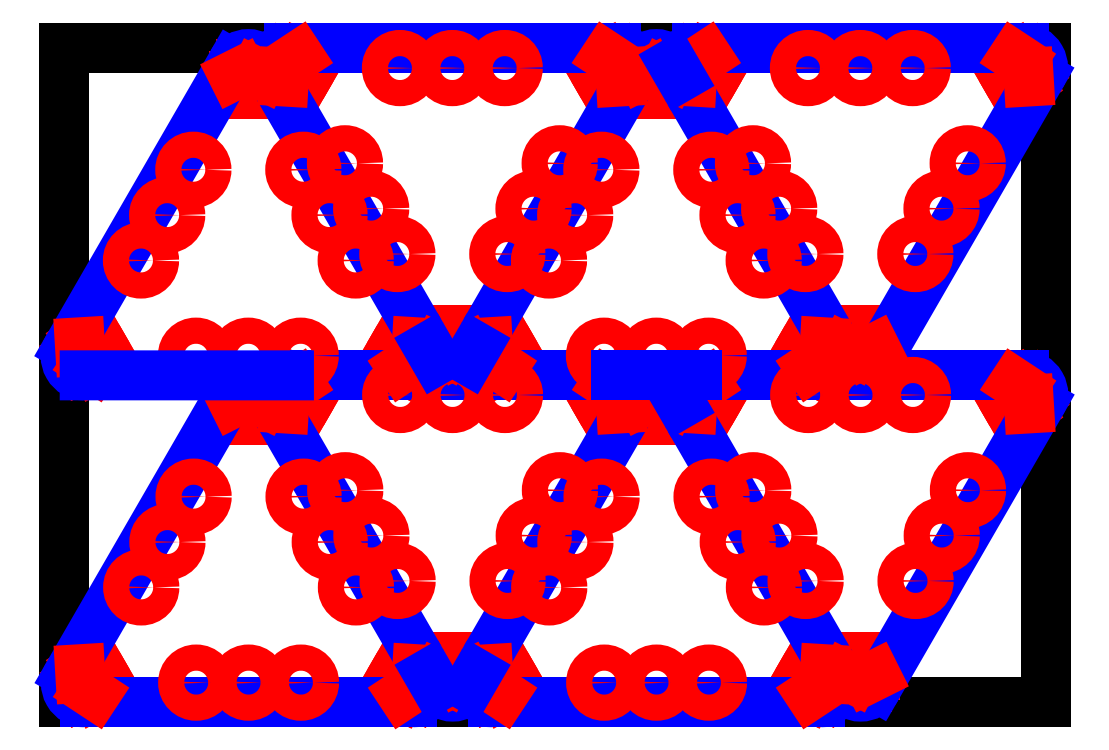
<metadata>
{"format":"dxf","ext":"dxf","renderer":"ezdxf+matplotlib","layout":"modelspace","background":"white","min_lineweight":24,"dpi":150}
</metadata>
<code>
0
SECTION
2
ENTITIES
0
LINE
8
0
10
0
20
0
30
0
11
150
21
0
31
0
0
LINE
8
0
10
27.14
20
47.6
30
0
11
29.24
21
47.6
31
0
0
LINE
8
0
10
60.4
20
2.345
30
0
11
58.3
21
2.345
31
0
0
LINE
8
0
10
89.47
20
47.6
30
0
11
91.57
21
47.6
31
0
0
LINE
8
0
10
122.7
20
2.345
30
0
11
120.6
21
2.345
31
0
0
LINE
8
0
10
27.1
20
97.55
30
0
11
29.2
21
97.55
31
0
0
LINE
8
0
10
60.36
20
52.29
30
0
11
58.26
21
52.29
31
0
0
LINE
8
0
10
89.43
20
97.55
30
0
11
91.53
21
97.55
31
0
0
LINE
8
0
10
122.7
20
52.29
30
0
11
120.6
21
52.29
31
0
0
LINE
8
0
10
150
20
0
30
0
11
150
21
100
31
0
0
LINE
8
0
10
29.24
20
47.6
30
0
11
29.24
21
46.4
31
0
0
LINE
8
0
10
58.3
20
2.345
30
0
11
58.3
21
3.545
31
0
0
LINE
8
0
10
91.57
20
47.6
30
0
11
91.57
21
46.4
31
0
0
LINE
8
0
10
120.6
20
2.345
30
0
11
120.6
21
3.545
31
0
0
LINE
8
0
10
29.2
20
97.55
30
0
11
29.2
21
96.35
31
0
0
LINE
8
0
10
58.26
20
52.29
30
0
11
58.26
21
53.49
31
0
0
LINE
8
0
10
91.53
20
97.55
30
0
11
91.53
21
96.35
31
0
0
LINE
8
0
10
120.6
20
52.29
30
0
11
120.6
21
53.49
31
0
0
LINE
8
0
10
150
20
100
30
0
11
0
21
100
31
0
0
LINE
8
0
10
27.14
20
46.4
30
0
11
27.14
21
47.6
31
0
0
LINE
8
0
10
60.4
20
3.545
30
0
11
60.4
21
2.345
31
0
0
LINE
8
0
10
89.47
20
46.4
30
0
11
89.47
21
47.6
31
0
0
LINE
8
0
10
122.7
20
3.545
30
0
11
122.7
21
2.345
31
0
0
LINE
8
0
10
27.1
20
96.35
30
0
11
27.1
21
97.55
31
0
0
LINE
8
0
10
60.36
20
53.49
30
0
11
60.36
21
52.29
31
0
0
LINE
8
0
10
89.43
20
96.35
30
0
11
89.43
21
97.55
31
0
0
LINE
8
0
10
122.7
20
53.49
30
0
11
122.7
21
52.29
31
0
0
LINE
8
0
10
0
20
100
30
0
11
0
21
0
31
0
0
LINE
8
0
10
51.56
20
6.424
30
0
11
49.31
21
2.526
31
0
0
LINE
8
0
10
35.98
20
43.52
30
0
11
38.23
21
47.42
31
0
0
LINE
8
0
10
113.9
20
6.424
30
0
11
111.6
21
2.526
31
0
0
LINE
8
0
10
98.31
20
43.52
30
0
11
100.6
21
47.42
31
0
0
LINE
8
0
10
51.52
20
56.37
30
0
11
49.27
21
52.47
31
0
0
LINE
8
0
10
35.94
20
93.47
30
0
11
38.19
21
97.36
31
0
0
LINE
8
0
10
113.9
20
56.37
30
0
11
111.6
21
52.47
31
0
0
LINE
8
0
10
98.28
20
93.47
30
0
11
100.5
21
97.36
31
0
0
LINE
8
0
10
51.48
20
1.276
30
0
11
51.69
21
1.151
31
0
0
LINE
8
0
10
36.06
20
48.67
30
0
11
35.85
21
48.79
31
0
0
LINE
8
0
10
113.8
20
1.276
30
0
11
114
21
1.151
31
0
0
LINE
8
0
10
98.4
20
48.67
30
0
11
98.18
21
48.79
31
0
0
LINE
8
0
10
51.44
20
51.22
30
0
11
51.66
21
51.1
31
0
0
LINE
8
0
10
36.03
20
98.61
30
0
11
35.81
21
98.74
31
0
0
LINE
8
0
10
113.8
20
51.22
30
0
11
114
21
51.1
31
0
0
LINE
8
0
10
98.36
20
98.61
30
0
11
98.14
21
98.74
31
0
0
LINE
8
0
10
53.94
20
5.049
30
0
11
51.56
21
6.424
31
0
0
LINE
8
0
10
33.6
20
44.9
30
0
11
35.98
21
43.52
31
0
0
LINE
8
0
10
116.3
20
5.049
30
0
11
113.9
21
6.424
31
0
0
LINE
8
0
10
95.93
20
44.9
30
0
11
98.31
21
43.52
31
0
0
LINE
8
0
10
53.91
20
54.99
30
0
11
51.52
21
56.37
31
0
0
LINE
8
0
10
33.56
20
94.84
30
0
11
35.94
21
93.47
31
0
0
LINE
8
0
10
116.2
20
54.99
30
0
11
113.9
21
56.37
31
0
0
LINE
8
0
10
95.89
20
94.84
30
0
11
98.28
21
93.47
31
0
0
LINE
8
0
10
49.31
20
2.526
30
0
11
51.48
21
1.276
31
0
0
LINE
8
0
10
38.23
20
47.42
30
0
11
36.06
21
48.67
31
0
0
LINE
8
0
10
111.6
20
2.526
30
0
11
113.8
21
1.276
31
0
0
LINE
8
0
10
100.6
20
47.42
30
0
11
98.4
21
48.67
31
0
0
LINE
8
0
10
49.27
20
52.47
30
0
11
51.44
21
51.22
31
0
0
LINE
8
0
10
38.19
20
97.36
30
0
11
36.03
21
98.61
31
0
0
LINE
8
0
10
111.6
20
52.47
30
0
11
113.8
21
51.22
31
0
0
LINE
8
0
10
100.5
20
97.36
30
0
11
98.36
21
98.61
31
0
0
LINE
8
0
10
4.812
20
6.424
30
0
11
2.647
21
5.174
31
0
0
LINE
8
0
10
82.73
20
43.52
30
0
11
84.89
21
44.77
31
0
0
LINE
8
0
10
67.14
20
6.424
30
0
11
64.98
21
5.174
31
0
0
LINE
8
0
10
145.1
20
43.52
30
0
11
147.2
21
44.77
31
0
0
LINE
8
0
10
4.776
20
56.37
30
0
11
2.611
21
55.12
31
0
0
LINE
8
0
10
82.69
20
93.47
30
0
11
84.85
21
94.72
31
0
0
LINE
8
0
10
67.11
20
56.37
30
0
11
64.94
21
55.12
31
0
0
LINE
8
0
10
145
20
93.47
30
0
11
147.2
21
94.72
31
0
0
LINE
8
0
10
4.681
20
1.151
30
0
11
7.062
21
2.526
31
0
0
LINE
8
0
10
82.86
20
48.79
30
0
11
80.48
21
47.42
31
0
0
LINE
8
0
10
67.01
20
1.151
30
0
11
69.39
21
2.526
31
0
0
LINE
8
0
10
145.2
20
48.79
30
0
11
142.8
21
47.42
31
0
0
LINE
8
0
10
4.644
20
51.1
30
0
11
7.026
21
52.47
31
0
0
LINE
8
0
10
82.82
20
98.74
30
0
11
80.44
21
97.36
31
0
0
LINE
8
0
10
66.98
20
51.1
30
0
11
69.36
21
52.47
31
0
0
LINE
8
0
10
145.2
20
98.74
30
0
11
142.8
21
97.36
31
0
0
LINE
8
0
10
7.062
20
2.526
30
0
11
4.812
21
6.424
31
0
0
LINE
8
0
10
80.48
20
47.42
30
0
11
82.73
21
43.52
31
0
0
LINE
8
0
10
69.39
20
2.526
30
0
11
67.14
21
6.424
31
0
0
LINE
8
0
10
142.8
20
47.42
30
0
11
145.1
21
43.52
31
0
0
LINE
8
0
10
7.026
20
52.47
30
0
11
4.776
21
56.37
31
0
0
LINE
8
0
10
80.44
20
97.36
30
0
11
82.69
21
93.47
31
0
0
LINE
8
0
10
69.36
20
52.47
30
0
11
67.11
21
56.37
31
0
0
LINE
8
0
10
142.8
20
97.36
30
0
11
145
21
93.47
31
0
0
LINE
8
0
10
2.647
20
5.174
30
0
11
2.431
21
5.049
31
0
0
LINE
8
0
10
84.89
20
44.77
30
0
11
85.11
21
44.9
31
0
0
LINE
8
0
10
64.98
20
5.174
30
0
11
64.76
21
5.049
31
0
0
LINE
8
0
10
147.2
20
44.77
30
0
11
147.4
21
44.9
31
0
0
LINE
8
0
10
2.611
20
55.12
30
0
11
2.394
21
54.99
31
0
0
LINE
8
0
10
84.85
20
94.72
30
0
11
85.07
21
94.84
31
0
0
LINE
8
0
10
64.94
20
55.12
30
0
11
64.73
21
54.99
31
0
0
LINE
8
0
10
147.2
20
94.72
30
0
11
147.4
21
94.84
31
0
0
LINE
8
0
10
25.94
20
43.05
30
0
11
30.44
21
43.05
31
0
0
LINE
8
0
10
61.6
20
6.895
30
0
11
57.1
21
6.895
31
0
0
LINE
8
0
10
88.27
20
43.05
30
0
11
92.77
21
43.05
31
0
0
LINE
8
0
10
123.9
20
6.895
30
0
11
119.4
21
6.895
31
0
0
LINE
8
0
10
25.9
20
93
30
0
11
30.4
21
93
31
0
0
LINE
8
0
10
61.56
20
56.84
30
0
11
57.06
21
56.84
31
0
0
LINE
8
0
10
88.23
20
93
30
0
11
92.73
21
93
31
0
0
LINE
8
0
10
123.9
20
56.84
30
0
11
119.4
21
56.84
31
0
0
LINE
8
0
10
25.94
20
45.8
30
0
11
25.94
21
43.05
31
0
0
LINE
8
0
10
61.6
20
4.145
30
0
11
61.6
21
6.895
31
0
0
LINE
8
0
10
88.27
20
45.8
30
0
11
88.27
21
43.05
31
0
0
LINE
8
0
10
123.9
20
4.145
30
0
11
123.9
21
6.895
31
0
0
LINE
8
0
10
25.9
20
95.75
30
0
11
25.9
21
93
31
0
0
LINE
8
0
10
61.56
20
54.09
30
0
11
61.56
21
56.84
31
0
0
LINE
8
0
10
88.23
20
95.75
30
0
11
88.23
21
93
31
0
0
LINE
8
0
10
123.9
20
54.09
30
0
11
123.9
21
56.84
31
0
0
LINE
8
0
10
30.44
20
45.55
30
0
11
30.44
21
45.8
31
0
0
LINE
8
0
10
57.1
20
4.395
30
0
11
57.1
21
4.145
31
0
0
LINE
8
0
10
92.77
20
45.55
30
0
11
92.77
21
45.8
31
0
0
LINE
8
0
10
119.4
20
4.395
30
0
11
119.4
21
4.145
31
0
0
LINE
8
0
10
30.4
20
95.5
30
0
11
30.4
21
95.75
31
0
0
LINE
8
0
10
57.06
20
54.34
30
0
11
57.06
21
54.09
31
0
0
LINE
8
0
10
92.73
20
95.5
30
0
11
92.73
21
95.75
31
0
0
LINE
8
0
10
119.4
20
54.34
30
0
11
119.4
21
54.09
31
0
0
LINE
8
0
10
30.44
20
43.05
30
0
11
30.44
21
45.55
31
0
0
LINE
8
0
10
57.1
20
6.895
30
0
11
57.1
21
4.395
31
0
0
LINE
8
0
10
92.77
20
43.05
30
0
11
92.77
21
45.55
31
0
0
LINE
8
0
10
119.4
20
6.895
30
0
11
119.4
21
4.395
31
0
0
LINE
8
0
10
30.4
20
93
30
0
11
30.4
21
95.5
31
0
0
LINE
8
0
10
57.06
20
56.84
30
0
11
57.06
21
54.34
31
0
0
LINE
8
0
10
92.73
20
93
30
0
11
92.73
21
95.5
31
0
0
LINE
8
0
10
119.4
20
56.84
30
0
11
119.4
21
54.34
31
0
0
LINE
8
0
10
2.522
20
1.291
30
0
11
1.472
21
3.109
31
0
0
LINE
8
0
10
85.02
20
48.65
30
0
11
86.07
21
46.84
31
0
0
LINE
8
0
10
64.85
20
1.291
30
0
11
63.8
21
3.109
31
0
0
LINE
8
0
10
147.4
20
48.65
30
0
11
148.4
21
46.84
31
0
0
LINE
8
0
10
2.486
20
51.24
30
0
11
1.436
21
53.06
31
0
0
LINE
8
0
10
84.98
20
98.6
30
0
11
86.03
21
96.78
31
0
0
LINE
8
0
10
64.82
20
51.24
30
0
11
63.77
21
53.06
31
0
0
LINE
8
0
10
147.3
20
98.6
30
0
11
148.4
21
96.78
31
0
0
LINE
8
0
10
1.472
20
3.109
30
0
11
2.511
21
3.709
31
0
0
LINE
8
0
10
86.07
20
46.84
30
0
11
85.03
21
46.24
31
0
0
LINE
8
0
10
63.8
20
3.109
30
0
11
64.84
21
3.709
31
0
0
LINE
8
0
10
148.4
20
46.84
30
0
11
147.4
21
46.24
31
0
0
LINE
8
0
10
1.436
20
53.06
30
0
11
2.475
21
53.66
31
0
0
LINE
8
0
10
86.03
20
96.78
30
0
11
84.99
21
96.18
31
0
0
LINE
8
0
10
63.77
20
53.06
30
0
11
64.81
21
53.66
31
0
0
LINE
8
0
10
148.4
20
96.78
30
0
11
147.3
21
96.18
31
0
0
LINE
8
0
10
3.561
20
1.891
30
0
11
2.522
21
1.291
31
0
0
LINE
8
0
10
83.98
20
48.05
30
0
11
85.02
21
48.65
31
0
0
LINE
8
0
10
65.89
20
1.891
30
0
11
64.85
21
1.291
31
0
0
LINE
8
0
10
146.3
20
48.05
30
0
11
147.4
21
48.65
31
0
0
LINE
8
0
10
3.525
20
51.84
30
0
11
2.486
21
51.24
31
0
0
LINE
8
0
10
83.94
20
98
30
0
11
84.98
21
98.6
31
0
0
LINE
8
0
10
65.86
20
51.84
30
0
11
64.82
21
51.24
31
0
0
LINE
8
0
10
146.3
20
98
30
0
11
147.3
21
98.6
31
0
0
LINE
8
0
10
54.9
20
3.109
30
0
11
53.85
21
1.291
31
0
0
LINE
8
0
10
32.64
20
46.84
30
0
11
33.69
21
48.65
31
0
0
LINE
8
0
10
117.2
20
3.109
30
0
11
116.2
21
1.291
31
0
0
LINE
8
0
10
94.97
20
46.84
30
0
11
96.02
21
48.65
31
0
0
LINE
8
0
10
54.86
20
53.06
30
0
11
53.81
21
51.24
31
0
0
LINE
8
0
10
32.6
20
96.78
30
0
11
33.65
21
98.6
31
0
0
LINE
8
0
10
117.2
20
53.06
30
0
11
116.1
21
51.24
31
0
0
LINE
8
0
10
94.94
20
96.78
30
0
11
95.99
21
98.6
31
0
0
LINE
8
0
10
53.85
20
1.291
30
0
11
52.81
21
1.891
31
0
0
LINE
8
0
10
33.69
20
48.65
30
0
11
34.73
21
48.05
31
0
0
LINE
8
0
10
116.2
20
1.291
30
0
11
115.1
21
1.891
31
0
0
LINE
8
0
10
96.02
20
48.65
30
0
11
97.06
21
48.05
31
0
0
LINE
8
0
10
53.81
20
51.24
30
0
11
52.78
21
51.84
31
0
0
LINE
8
0
10
33.65
20
98.6
30
0
11
34.69
21
98
31
0
0
LINE
8
0
10
116.1
20
51.24
30
0
11
115.1
21
51.84
31
0
0
LINE
8
0
10
95.99
20
98.6
30
0
11
97.02
21
98
31
0
0
LINE
8
0
10
53.86
20
3.709
30
0
11
54.9
21
3.109
31
0
0
LINE
8
0
10
33.68
20
46.24
30
0
11
32.64
21
46.84
31
0
0
LINE
8
0
10
116.2
20
3.709
30
0
11
117.2
21
3.109
31
0
0
LINE
8
0
10
96.01
20
46.24
30
0
11
94.97
21
46.84
31
0
0
LINE
8
0
10
53.83
20
53.66
30
0
11
54.86
21
53.06
31
0
0
LINE
8
0
10
33.64
20
96.18
30
0
11
32.6
21
96.78
31
0
0
LINE
8
0
10
116.2
20
53.66
30
0
11
117.2
21
53.06
31
0
0
LINE
8
0
10
95.97
20
96.18
30
0
11
94.94
21
96.78
31
0
0
LINE
8
0
10
0.6864
20
4.33
30
0
11
25.69
21
47.63
31
0
0
LINE
8
0
10
63.02
20
4.33
30
0
11
88.02
21
47.63
31
0
0
LINE
8
0
10
149.2
20
45.61
30
0
11
124.2
21
2.313
31
0
0
LINE
8
0
10
0.6501
20
54.28
30
0
11
25.65
21
97.58
31
0
0
LINE
8
0
10
62.98
20
54.28
30
0
11
87.98
21
97.58
31
0
0
LINE
8
0
10
149.1
20
95.56
30
0
11
124.1
21
52.26
31
0
0
ARC
8
0
10
28.19
20
46.19
30
0
40
2.887
50
30
51
150
0
ARC
8
0
10
59.35
20
3.757
30
0
40
2.887
50
210
51
330
0
ARC
8
0
10
90.52
20
46.19
30
0
40
2.887
50
30
51
150
0
ARC
8
0
10
121.7
20
3.757
30
0
40
2.887
50
210
51
330
0
ARC
8
0
10
28.15
20
96.13
30
0
40
2.887
50
30
51
150
0
ARC
8
0
10
59.31
20
53.7
30
0
40
2.887
50
210
51
330
0
ARC
8
0
10
90.48
20
96.13
30
0
40
2.887
50
30
51
150
0
ARC
8
0
10
121.6
20
53.7
30
0
40
2.887
50
210
51
330
0
LINE
8
0
10
3.186
20
2.13e-14
30
0
11
53.19
21
2.13e-14
31
0
0
LINE
8
0
10
84.35
20
49.94
30
0
11
34.35
21
49.94
31
0
0
LINE
8
0
10
65.52
20
2.13e-14
30
0
11
115.5
21
2.13e-14
31
0
0
LINE
8
0
10
146.7
20
49.94
30
0
11
96.69
21
49.94
31
0
0
LINE
8
0
10
84.31
20
99.89
30
0
11
34.31
21
99.89
31
0
0
LINE
8
0
10
146.6
20
99.89
30
0
11
96.65
21
99.89
31
0
0
ARC
8
0
10
53.19
20
2.887
30
0
40
2.887
50
270
51
30
0
ARC
8
0
10
34.35
20
47.06
30
0
40
2.887
50
90
51
210
0
ARC
8
0
10
115.5
20
2.887
30
0
40
2.887
50
270
51
30
0
ARC
8
0
10
96.69
20
47.06
30
0
40
2.887
50
90
51
210
0
ARC
8
0
10
53.15
20
52.83
30
0
40
2.887
50
270
51
30
0
ARC
8
0
10
34.31
20
97
30
0
40
2.887
50
90
51
210
0
ARC
8
0
10
115.5
20
52.83
30
0
40
2.887
50
270
51
30
0
ARC
8
0
10
96.65
20
97
30
0
40
2.887
50
90
51
210
0
LINE
8
0
10
55.69
20
4.33
30
0
11
30.69
21
47.63
31
0
0
LINE
8
0
10
94.19
20
45.61
30
0
11
119.2
21
2.313
31
0
0
LINE
8
0
10
55.65
20
54.28
30
0
11
30.65
21
97.58
31
0
0
LINE
8
0
10
94.15
20
95.56
30
0
11
119.1
21
52.26
31
0
0
ARC
8
0
10
3.186
20
2.887
30
0
40
2.887
50
150
51
270
0
ARC
8
0
10
84.35
20
47.06
30
0
40
2.887
50
330
51
90
0
ARC
8
0
10
65.52
20
2.887
30
0
40
2.887
50
150
51
270
0
ARC
8
0
10
146.7
20
47.06
30
0
40
2.887
50
330
51
90
0
ARC
8
0
10
3.15
20
52.83
30
0
40
2.887
50
150
51
270
0
ARC
8
0
10
84.31
20
97
30
0
40
2.887
50
330
51
90
0
ARC
8
0
10
65.48
20
52.83
30
0
40
2.887
50
150
51
270
0
ARC
8
0
10
146.6
20
97
30
0
40
2.887
50
330
51
90
0
CIRCLE
8
0
10
20.19
20
3
30
0
40
2
0
CIRCLE
8
0
10
67.35
20
46.94
30
0
40
2
0
CIRCLE
8
0
10
82.52
20
3
30
0
40
2
0
CIRCLE
8
0
10
129.7
20
46.94
30
0
40
2
0
CIRCLE
8
0
10
20.15
20
52.95
30
0
40
2
0
CIRCLE
8
0
10
67.31
20
96.89
30
0
40
2
0
CIRCLE
8
0
10
82.48
20
52.95
30
0
40
2
0
CIRCLE
8
0
10
129.6
20
96.89
30
0
40
2
0
CIRCLE
8
0
10
28.19
20
3
30
0
40
2
0
CIRCLE
8
0
10
59.35
20
46.94
30
0
40
2
0
CIRCLE
8
0
10
90.52
20
3
30
0
40
2
0
CIRCLE
8
0
10
121.7
20
46.94
30
0
40
2
0
CIRCLE
8
0
10
28.15
20
52.95
30
0
40
2
0
CIRCLE
8
0
10
59.31
20
96.89
30
0
40
2
0
CIRCLE
8
0
10
90.48
20
52.95
30
0
40
2
0
CIRCLE
8
0
10
121.6
20
96.89
30
0
40
2
0
CIRCLE
8
0
10
36.19
20
3
30
0
40
2
0
CIRCLE
8
0
10
51.35
20
46.94
30
0
40
2
0
CIRCLE
8
0
10
98.52
20
3
30
0
40
2
0
CIRCLE
8
0
10
113.7
20
46.94
30
0
40
2
0
CIRCLE
8
0
10
36.15
20
52.95
30
0
40
2
0
CIRCLE
8
0
10
51.31
20
96.89
30
0
40
2
0
CIRCLE
8
0
10
98.48
20
52.95
30
0
40
2
0
CIRCLE
8
0
10
113.6
20
96.89
30
0
40
2
0
CIRCLE
8
0
10
11.78
20
17.55
30
0
40
2
0
CIRCLE
8
0
10
75.75
20
32.39
30
0
40
2
0
CIRCLE
8
0
10
74.12
20
17.55
30
0
40
2
0
CIRCLE
8
0
10
138.1
20
32.39
30
0
40
2
0
CIRCLE
8
0
10
11.75
20
67.5
30
0
40
2
0
CIRCLE
8
0
10
75.72
20
82.34
30
0
40
2
0
CIRCLE
8
0
10
74.08
20
67.5
30
0
40
2
0
CIRCLE
8
0
10
138.1
20
82.34
30
0
40
2
0
CIRCLE
8
0
10
15.78
20
24.48
30
0
40
2
0
CIRCLE
8
0
10
71.75
20
25.46
30
0
40
2
0
CIRCLE
8
0
10
78.12
20
24.48
30
0
40
2
0
CIRCLE
8
0
10
134.1
20
25.46
30
0
40
2
0
CIRCLE
8
0
10
15.75
20
74.43
30
0
40
2
0
CIRCLE
8
0
10
71.72
20
75.41
30
0
40
2
0
CIRCLE
8
0
10
78.08
20
74.43
30
0
40
2
0
CIRCLE
8
0
10
134.1
20
75.41
30
0
40
2
0
CIRCLE
8
0
10
19.78
20
31.41
30
0
40
2
0
CIRCLE
8
0
10
67.75
20
18.54
30
0
40
2
0
CIRCLE
8
0
10
82.12
20
31.41
30
0
40
2
0
CIRCLE
8
0
10
130.1
20
18.54
30
0
40
2
0
CIRCLE
8
0
10
19.75
20
81.36
30
0
40
2
0
CIRCLE
8
0
10
67.72
20
68.48
30
0
40
2
0
CIRCLE
8
0
10
82.08
20
81.36
30
0
40
2
0
CIRCLE
8
0
10
130.1
20
68.48
30
0
40
2
0
CIRCLE
8
0
10
36.59
20
31.41
30
0
40
2
0
CIRCLE
8
0
10
50.95
20
18.54
30
0
40
2
0
CIRCLE
8
0
10
98.92
20
31.41
30
0
40
2
0
CIRCLE
8
0
10
113.3
20
18.54
30
0
40
2
0
CIRCLE
8
0
10
36.55
20
81.36
30
0
40
2
0
CIRCLE
8
0
10
50.91
20
68.48
30
0
40
2
0
CIRCLE
8
0
10
98.88
20
81.36
30
0
40
2
0
CIRCLE
8
0
10
113.2
20
68.48
30
0
40
2
0
CIRCLE
8
0
10
40.59
20
24.48
30
0
40
2
0
CIRCLE
8
0
10
46.95
20
25.46
30
0
40
2
0
CIRCLE
8
0
10
102.9
20
24.48
30
0
40
2
0
CIRCLE
8
0
10
109.3
20
25.46
30
0
40
2
0
CIRCLE
8
0
10
40.55
20
74.43
30
0
40
2
0
CIRCLE
8
0
10
46.91
20
75.41
30
0
40
2
0
CIRCLE
8
0
10
102.9
20
74.43
30
0
40
2
0
CIRCLE
8
0
10
109.2
20
75.41
30
0
40
2
0
CIRCLE
8
0
10
44.59
20
17.55
30
0
40
2
0
CIRCLE
8
0
10
42.95
20
32.39
30
0
40
2
0
CIRCLE
8
0
10
106.9
20
17.55
30
0
40
2
0
CIRCLE
8
0
10
105.3
20
32.39
30
0
40
2
0
CIRCLE
8
0
10
44.55
20
67.5
30
0
40
2
0
CIRCLE
8
0
10
42.91
20
82.34
30
0
40
2
0
CIRCLE
8
0
10
106.9
20
67.5
30
0
40
2
0
CIRCLE
8
0
10
105.2
20
82.34
30
0
40
2
0
LINE
8
0
10
53.94
20
5.049
30
0
11
53.86
21
3.709
31
0
0
LINE
8
0
10
33.6
20
44.9
30
0
11
33.68
21
46.24
31
0
0
LINE
8
0
10
116.3
20
5.049
30
0
11
116.2
21
3.709
31
0
0
LINE
8
0
10
95.93
20
44.9
30
0
11
96.01
21
46.24
31
0
0
LINE
8
0
10
53.91
20
54.99
30
0
11
53.83
21
53.66
31
0
0
LINE
8
0
10
33.56
20
94.84
30
0
11
33.64
21
96.18
31
0
0
LINE
8
0
10
116.2
20
54.99
30
0
11
116.2
21
53.66
31
0
0
LINE
8
0
10
95.89
20
94.84
30
0
11
95.97
21
96.18
31
0
0
LINE
8
0
10
52.81
20
1.891
30
0
11
51.69
21
1.151
31
0
0
LINE
8
0
10
34.73
20
48.05
30
0
11
35.85
21
48.79
31
0
0
LINE
8
0
10
115.1
20
1.891
30
0
11
114
21
1.151
31
0
0
LINE
8
0
10
97.06
20
48.05
30
0
11
98.18
21
48.79
31
0
0
LINE
8
0
10
52.78
20
51.84
30
0
11
51.66
21
51.1
31
0
0
LINE
8
0
10
34.69
20
98
30
0
11
35.81
21
98.74
31
0
0
LINE
8
0
10
115.1
20
51.84
30
0
11
114
21
51.1
31
0
0
LINE
8
0
10
97.02
20
98
30
0
11
98.14
21
98.74
31
0
0
LINE
8
0
10
2.511
20
3.709
30
0
11
2.431
21
5.049
31
0
0
LINE
8
0
10
85.03
20
46.24
30
0
11
85.11
21
44.9
31
0
0
LINE
8
0
10
64.84
20
3.709
30
0
11
64.76
21
5.049
31
0
0
LINE
8
0
10
147.4
20
46.24
30
0
11
147.4
21
44.9
31
0
0
LINE
8
0
10
2.475
20
53.66
30
0
11
2.394
21
54.99
31
0
0
LINE
8
0
10
84.99
20
96.18
30
0
11
85.07
21
94.84
31
0
0
LINE
8
0
10
64.81
20
53.66
30
0
11
64.73
21
54.99
31
0
0
LINE
8
0
10
147.3
20
96.18
30
0
11
147.4
21
94.84
31
0
0
LINE
8
0
10
3.561
20
1.891
30
0
11
4.681
21
1.151
31
0
0
LINE
8
0
10
83.98
20
48.05
30
0
11
82.86
21
48.79
31
0
0
LINE
8
0
10
65.89
20
1.891
30
0
11
67.01
21
1.151
31
0
0
LINE
8
0
10
146.3
20
48.05
30
0
11
145.2
21
48.79
31
0
0
LINE
8
0
10
3.525
20
51.84
30
0
11
4.644
21
51.1
31
0
0
LINE
8
0
10
83.94
20
98
30
0
11
82.82
21
98.74
31
0
0
LINE
8
0
10
65.86
20
51.84
30
0
11
66.98
21
51.1
31
0
0
LINE
8
0
10
146.3
20
98
30
0
11
145.2
21
98.74
31
0
0
LINE
8
0
10
25.94
20
45.8
30
0
11
27.14
21
46.4
31
0
0
LINE
8
0
10
61.6
20
4.145
30
0
11
60.4
21
3.545
31
0
0
LINE
8
0
10
88.27
20
45.8
30
0
11
89.47
21
46.4
31
0
0
LINE
8
0
10
123.9
20
4.145
30
0
11
122.7
21
3.545
31
0
0
LINE
8
0
10
25.9
20
95.75
30
0
11
27.1
21
96.35
31
0
0
LINE
8
0
10
61.56
20
54.09
30
0
11
60.36
21
53.49
31
0
0
LINE
8
0
10
88.23
20
95.75
30
0
11
89.43
21
96.35
31
0
0
LINE
8
0
10
123.9
20
54.09
30
0
11
122.7
21
53.49
31
0
0
LINE
8
0
10
29.24
20
46.4
30
0
11
30.44
21
45.8
31
0
0
LINE
8
0
10
58.3
20
3.545
30
0
11
57.1
21
4.145
31
0
0
LINE
8
0
10
91.57
20
46.4
30
0
11
92.77
21
45.8
31
0
0
LINE
8
0
10
120.6
20
3.545
30
0
11
119.4
21
4.145
31
0
0
LINE
8
0
10
29.2
20
96.35
30
0
11
30.4
21
95.75
31
0
0
LINE
8
0
10
58.26
20
53.49
30
0
11
57.06
21
54.09
31
0
0
LINE
8
0
10
91.53
20
96.35
30
0
11
92.73
21
95.75
31
0
0
LINE
8
0
10
120.6
20
53.49
30
0
11
119.4
21
54.09
31
0
0
LINE
8
0
10
56.85
20
2.313
30
0
11
55.69
21
4.33
31
0
0
LINE
8
0
10
56.81
20
52.26
30
0
11
55.65
21
54.28
31
0
0
LINE
8
0
10
61.85
20
2.313
30
0
11
63.02
21
4.33
31
0
0
LINE
8
0
10
61.81
20
52.26
30
0
11
62.98
21
54.28
31
0
0
LINE
8
0
10
93.02
20
47.63
30
0
11
94.19
21
45.61
31
0
0
LINE
8
0
10
92.98
20
97.58
30
0
11
94.15
21
95.56
31
0
0
LINE
8
0
10
3.15
20
49.95
30
0
11
34.35
21
49.94
31
0
0
LINE
8
0
10
84.35
20
49.94
30
0
11
96.69
21
49.94
31
0
0
VIEWPORT
8
0
10
128.5
20
97.5
30
0
40
314.2
41
222.2
68
     1
69
     1
12
128.5
22
97.5
13
0
23
0
14
10
24
10
15
10
25
10
16
0
26
0
36
1
17
0
27
0
37
0
42
50
43
0
44
0
45
222.2
50
0
51
0
72
   100
90
   557152
1

281
     0
71
     1
74
     0
110
0
120
0
130
0
111
1
121
0
131
0
112
0
122
1
132
0
79
     0
146
0
170
     0
61
     5
348
45A
292
     1
282
     1
141
0
142
0
63
   256
361
508
0
ENDSEC
0
EOF

</code>
